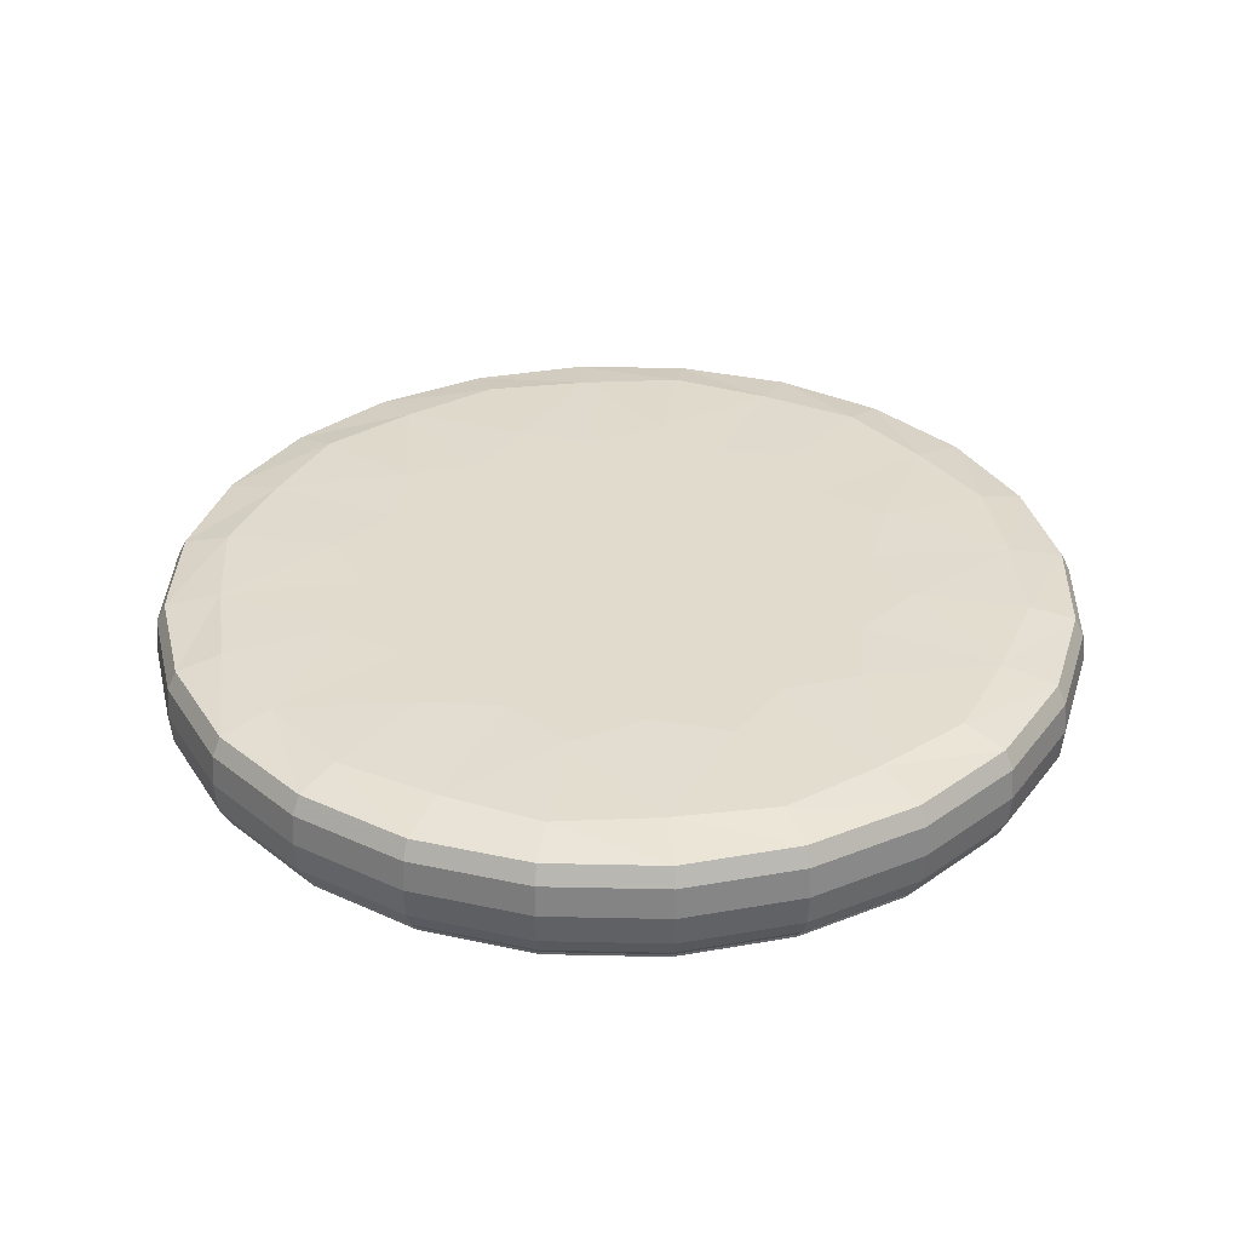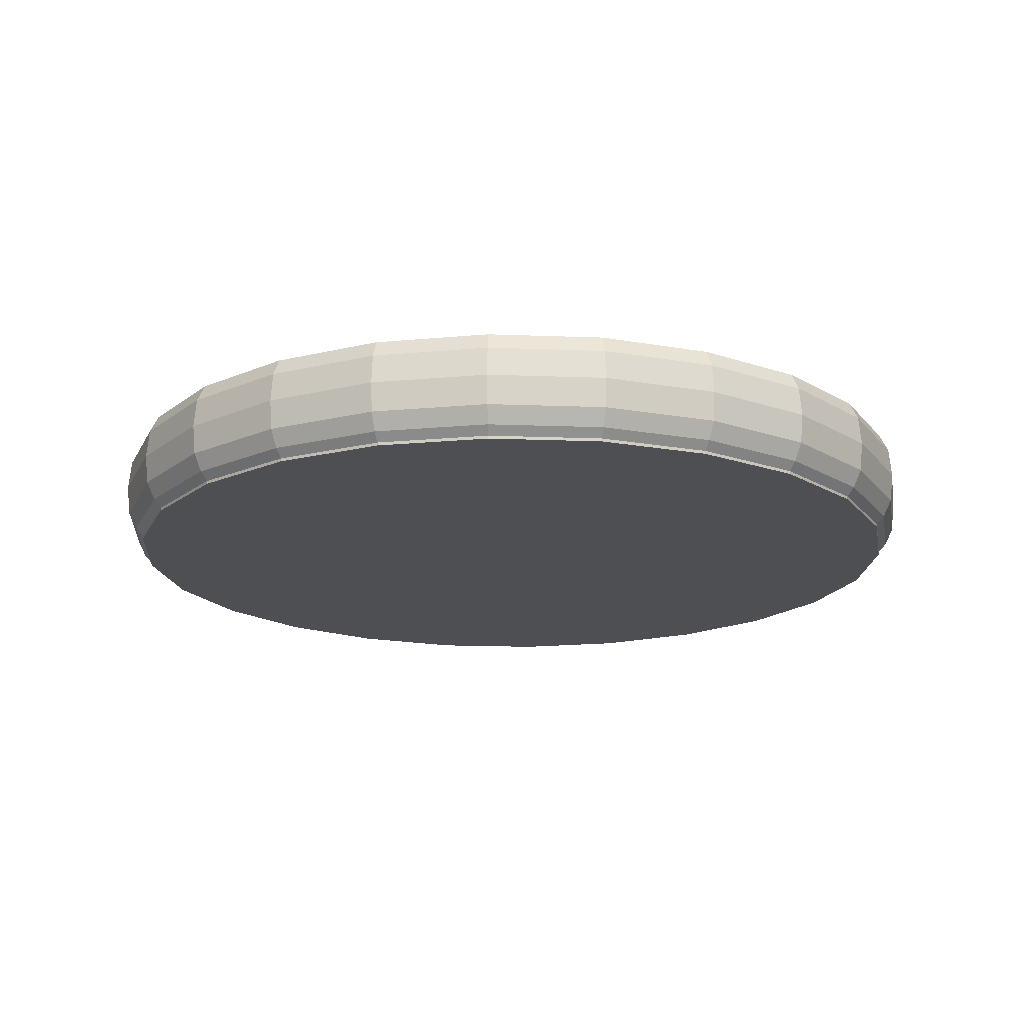
<metadata>
{"format":"obj","ext":"obj","renderer":"f3d","projection":"perspective","resolution":1024,"background":"white","views":[{"elev":33.9,"azim":-95.9,"up":"+Y"},{"elev":-17.5,"azim":78.1,"up":"+Y"}]}
</metadata>
<code>
v -0 1.731 -0
v 11.26 0.8655 6.502
v 9.686 1.644 5.592
v 6.502 0.8655 11.26
v 5.592 1.644 9.686
v 0 0.8655 13
v 0 1.644 11.18
v -6.502 0.8655 11.26
v -5.592 1.644 9.686
v -11.26 0.8655 6.502
v -9.686 1.644 5.592
v -13 0.8655 -0
v -11.18 1.644 -0
v -11.26 0.8655 -6.502
v -9.686 1.644 -5.592
v -6.502 0.8655 -11.26
v -5.592 1.644 -9.686
v 0 0.8655 -13
v 0 1.644 -11.18
v 6.502 0.8655 -11.26
v 5.592 1.644 -9.686
v 11.26 0.8655 -6.502
v 9.686 1.644 -5.592
v 13 0.8655 0
v 11.18 1.644 -0
v 11.26 -0.8655 6.502
v 10.83 -1.644 6.255
v 6.502 -0.8655 11.26
v 6.255 -1.644 10.83
v 0 -0.8655 13
v 0 -1.644 12.51
v -6.502 -0.8655 11.26
v -6.255 -1.644 10.83
v -11.26 -0.8655 6.502
v -10.83 -1.644 6.255
v -13 -0.8655 0
v -12.51 -1.644 0
v -11.26 -0.8655 -6.502
v -10.83 -1.644 -6.255
v -6.502 -0.8655 -11.26
v -6.255 -1.644 -10.83
v -0 -0.8655 -13
v 0 -1.644 -12.51
v 6.502 -0.8655 -11.26
v 6.255 -1.644 -10.83
v 11.26 -0.8655 -6.502
v 10.83 -1.644 -6.255
v 13 -0.8655 0
v 12.51 -1.644 -0
v 0.3482 -1.731 0.6032
v 0.6032 -1.731 0.3482
v -0 -1.731 0
v 0 -1.731 0.6965
v -0.3482 -1.731 0.6032
v -0.6032 -1.731 0.3482
v -0.6965 -1.731 -0
v -0.6032 -1.731 -0.3482
v -0.3482 -1.731 -0.6032
v -0 -1.731 -0.6965
v 0.3482 -1.731 -0.6032
v 0.6032 -1.731 -0.3482
v 0.6965 -1.731 0
v 2.143 -1.731 3.712
v 3.712 -1.731 2.143
v 0.9372 -1.731 1.623
v 1.623 -1.731 0.9372
v -0 -1.731 4.287
v 0 -1.731 1.874
v -2.143 -1.731 3.712
v -0.9372 -1.731 1.623
v -3.712 -1.731 2.143
v -1.623 -1.731 0.9372
v -4.287 -1.731 -0
v -1.874 -1.731 -0
v -3.712 -1.731 -2.143
v -1.623 -1.731 -0.9372
v -2.143 -1.731 -3.712
v -0.9372 -1.731 -1.623
v 0 -1.731 -4.287
v -0 -1.731 -1.874
v 2.143 -1.731 -3.712
v 0.9372 -1.731 -1.623
v 3.712 -1.731 -2.143
v 1.623 -1.731 -0.9372
v 4.287 -1.731 0
v 1.874 -1.731 0
v 5.778 -1.731 10.01
v 10.01 -1.731 5.778
v 2.733 -1.731 4.734
v 4.734 -1.731 2.733
v 0 -1.731 11.56
v 0 -1.731 5.466
v -5.778 -1.731 10.01
v -2.733 -1.731 4.734
v -10.01 -1.731 5.778
v -4.734 -1.731 2.733
v -11.56 -1.731 0
v -5.466 -1.731 0
v -10.01 -1.731 -5.778
v -4.734 -1.731 -2.733
v -5.778 -1.731 -10.01
v -2.733 -1.731 -4.734
v -0 -1.731 -11.56
v -0 -1.731 -5.466
v 5.778 -1.731 -10.01
v 2.733 -1.731 -4.734
v 10.01 -1.731 -5.778
v 4.734 -1.731 -2.733
v 11.56 -1.731 -0
v 5.466 -1.731 -0
v -0.3235 -1.731 -0.1868
v -0.502 -1.731 -0.502
v -0.1868 -1.731 -0.3235
v -0.1837 -1.731 -0.6857
v 0 -1.731 -0.3736
v 0.1837 -1.731 -0.6857
v 0.1868 -1.731 -0.3235
v 0.502 -1.731 -0.502
v 0.3235 -1.731 -0.1868
v 0.6857 -1.731 -0.1837
v 0.3736 -1.731 0
v 0.6857 -1.731 0.1837
v 3.029 -1.731 3.029
v 1.58 -1.731 2.737
v 1.325 -1.731 1.325
v 2.737 -1.731 1.58
v 1.109 -1.731 4.138
v 0 -1.731 3.16
v 0.4849 -1.731 1.81
v -1.109 -1.731 4.138
v -1.58 -1.731 2.737
v -0.4849 -1.731 1.81
v -3.029 -1.731 3.029
v -2.737 -1.731 1.58
v -1.325 -1.731 1.325
v -4.138 -1.731 1.109
v -3.16 -1.731 0
v -1.81 -1.731 0.4849
v -4.138 -1.731 -1.109
v -2.737 -1.731 -1.58
v -1.81 -1.731 -0.4849
v -3.029 -1.731 -3.029
v -1.58 -1.731 -2.737
v -1.325 -1.731 -1.325
v -1.109 -1.731 -4.138
v -0 -1.731 -3.16
v -0.4849 -1.731 -1.81
v 1.109 -1.731 -4.138
v 1.58 -1.731 -2.737
v 0.4849 -1.731 -1.81
v 3.029 -1.731 -3.029
v 2.737 -1.731 -1.58
v 1.325 -1.731 -1.325
v 4.138 -1.731 -1.109
v 3.16 -1.731 -0
v 1.81 -1.731 -0.4849
v 4.138 -1.731 1.109
v 1.81 -1.731 0.4849
v 8.167 -1.731 8.167
v 4.252 -1.731 7.365
v 3.863 -1.731 3.863
v 7.365 -1.731 4.252
v 0.9743 -1.731 0.5625
v 0.5625 -1.731 0.9743
v 2.989 -1.731 11.16
v 0 -1.731 8.505
v 1.414 -1.731 5.277
v 0 -1.731 1.125
v -2.989 -1.731 11.16
v -4.252 -1.731 7.365
v -1.414 -1.731 5.277
v -0.5625 -1.731 0.9743
v -8.167 -1.731 8.167
v -7.365 -1.731 4.252
v -3.863 -1.731 3.863
v -0.9743 -1.731 0.5625
v -11.16 -1.731 2.989
v -8.505 -1.731 0
v -5.277 -1.731 1.414
v -1.125 -1.731 -0
v -11.16 -1.731 -2.989
v -7.365 -1.731 -4.252
v -5.277 -1.731 -1.414
v -0.9743 -1.731 -0.5625
v -8.167 -1.731 -8.167
v -4.252 -1.731 -7.365
v -3.863 -1.731 -3.863
v -0.5625 -1.731 -0.9743
v -2.989 -1.731 -11.16
v -0 -1.731 -8.505
v -1.414 -1.731 -5.277
v 0 -1.731 -1.125
v 2.989 -1.731 -11.16
v 4.252 -1.731 -7.365
v 1.414 -1.731 -5.277
v 0.5625 -1.731 -0.9743
v 8.167 -1.731 -8.167
v 7.365 -1.731 -4.252
v 3.863 -1.731 -3.863
v 0.9743 -1.731 -0.5625
v 11.16 -1.731 -2.989
v 8.505 -1.731 -0
v 5.277 -1.731 -1.414
v 1.125 -1.731 0
v 11.16 -1.731 2.989
v 5.277 -1.731 1.414
v 6.252 -1.731 10.83
v 10.83 -1.731 6.252
v 3.947 -1.731 2.279
v 2.279 -1.731 3.947
v -0 -1.731 12.5
v 0 -1.731 4.558
v -6.252 -1.731 10.83
v -2.279 -1.731 3.947
v -10.83 -1.731 6.252
v -3.947 -1.731 2.279
v -12.5 -1.731 -0
v -4.558 -1.731 0
v -10.83 -1.731 -6.252
v -3.947 -1.731 -2.279
v -6.252 -1.731 -10.83
v -2.279 -1.731 -3.947
v 0 -1.731 -12.5
v -0 -1.731 -4.558
v 6.252 -1.731 -10.83
v 2.279 -1.731 -3.947
v 10.83 -1.731 -6.252
v 3.947 -1.731 -2.279
v 12.5 -1.731 0
v 4.558 -1.731 -0
v 11.04 1.385 6.372
v 8.093 1.644 8.093
v 6.372 1.385 11.04
v 9.19 0.8655 9.19
v 12.55 0.8655 3.364
v 12.74 1.385 0
v 11.05 1.644 2.962
v 2.962 1.644 11.05
v 0 1.385 12.74
v 3.364 0.8655 12.55
v -2.962 1.644 11.05
v -6.372 1.385 11.04
v -3.364 0.8655 12.55
v -8.093 1.644 8.093
v -11.04 1.385 6.372
v -9.19 0.8655 9.19
v -11.05 1.644 2.962
v -12.74 1.385 -0
v -12.55 0.8655 3.364
v -11.05 1.644 -2.962
v -11.04 1.385 -6.372
v -12.55 0.8655 -3.364
v -8.093 1.644 -8.093
v -6.372 1.385 -11.04
v -9.19 0.8655 -9.19
v -2.962 1.644 -11.05
v 0 1.385 -12.74
v -3.364 0.8655 -12.55
v 2.962 1.644 -11.05
v 6.372 1.385 -11.04
v 3.364 0.8655 -12.55
v 8.093 1.644 -8.093
v 11.04 1.385 -6.372
v 9.19 0.8655 -9.19
v 11.05 1.644 -2.962
v 12.55 0.8655 -3.364
v 11.04 -1.385 6.372
v 12.08 -1.644 3.236
v 12.74 -1.385 0
v 12.55 -0.8655 3.364
v 9.19 -0.8655 9.19
v 6.372 -1.385 11.04
v 8.841 -1.644 8.841
v 3.364 -0.8655 12.55
v 0 -1.385 12.74
v 3.236 -1.644 12.08
v -3.364 -0.8655 12.55
v -6.372 -1.385 11.04
v -3.236 -1.644 12.08
v -9.19 -0.8655 9.19
v -11.04 -1.385 6.372
v -8.841 -1.644 8.841
v -12.55 -0.8655 3.364
v -12.74 -1.385 0
v -12.08 -1.644 3.236
v -12.55 -0.8655 -3.364
v -11.04 -1.385 -6.372
v -12.08 -1.644 -3.236
v -9.19 -0.8655 -9.19
v -6.372 -1.385 -11.04
v -8.841 -1.644 -8.841
v -3.364 -0.8655 -12.55
v -0 -1.385 -12.74
v -3.236 -1.644 -12.08
v 3.364 -0.8655 -12.55
v 6.372 -1.385 -11.04
v 3.236 -1.644 -12.08
v 9.19 -0.8655 -9.19
v 11.04 -1.385 -6.372
v 8.841 -1.644 -8.841
v 12.55 -0.8655 -3.364
v 12.08 -1.644 -3.236
v 6.545 0 11.34
v 11.34 0 6.545
v 0 0 13.09
v -6.545 0 11.34
v -11.34 0 6.545
v -13.09 0 0
v -11.34 -0 -6.545
v -6.545 -0 -11.34
v 0 -0 -13.09
v 6.545 -0 -11.34
v 11.34 -0 -6.545
v 13.09 0 0
v 6.232 1.731 3.598
v 3.598 1.731 6.232
v 0 1.731 7.196
v -3.598 1.731 6.232
v -6.232 1.731 3.598
v -7.196 1.731 -0
v -6.232 1.731 -3.598
v -3.598 1.731 -6.232
v 0 1.731 -7.196
v 3.598 1.731 -6.232
v 6.232 1.731 -3.598
v 7.196 1.731 -0
v 0.502 -1.731 0.502
v 0.1868 -1.731 0.3235
v 0.3235 -1.731 0.1868
v 0.1837 -1.731 0.6857
v 0 -1.731 0.3736
v -0.1837 -1.731 0.6857
v -0.1868 -1.731 0.3235
v -0.502 -1.731 0.502
v -0.3235 -1.731 0.1868
v -0.6857 -1.731 0.1837
v -0.3736 -1.731 -0
v -0.6857 -1.731 -0.1837
v 9.006 1.385 9.006
v 12.3 1.385 3.296
v 3.296 1.385 12.3
v -3.296 1.385 12.3
v -9.006 1.385 9.006
v -12.3 1.385 3.296
v -12.3 1.385 -3.296
v -9.006 1.385 -9.006
v -3.296 1.385 -12.3
v 3.296 1.385 -12.3
v 9.006 1.385 -9.006
v 12.3 1.385 -3.296
v 12.3 -1.385 3.296
v 9.006 -1.385 9.006
v 3.296 -1.385 12.3
v -3.296 -1.385 12.3
v -9.006 -1.385 9.006
v -12.3 -1.385 3.296
v -12.3 -1.385 -3.296
v -9.006 -1.385 -9.006
v -3.296 -1.385 -12.3
v 3.296 -1.385 -12.3
v 9.006 -1.385 -9.006
v 12.3 -1.385 -3.296
v 9.251 0 9.251
v 3.386 0 12.64
v -3.386 0 12.64
v -9.251 0 9.251
v -12.64 0 3.386
v -12.64 -0 -3.386
v -9.251 -0 -9.251
v -3.386 -0 -12.64
v 3.386 -0 -12.64
v 9.251 -0 -9.251
v 12.64 -0 -3.386
v 12.64 0 3.386
v 5.841 1.731 5.841
v 2.138 1.731 7.979
v -2.138 1.731 7.979
v -5.841 1.731 5.841
v -7.979 1.731 2.138
v -7.979 1.731 -2.138
v -5.841 1.731 -5.841
v -2.138 1.731 -7.979
v 2.138 1.731 -7.979
v 5.841 1.731 -5.841
v 7.979 1.731 -2.138
v 7.979 1.731 2.138
v 0.3032 -1.731 0.3032
v 0.111 -1.731 0.4142
v -0.111 -1.731 0.4142
v -0.3032 -1.731 0.3032
v -0.4142 -1.731 0.111
v -0.4142 -1.731 -0.111
v -0.3032 -1.731 -0.3032
v -0.111 -1.731 -0.4142
v 0.111 -1.731 -0.4142
v 0.3032 -1.731 -0.3032
v 0.4142 -1.731 -0.111
v 0.4142 -1.731 0.111
v 2.233 -1.731 2.233
v 0.8174 -1.731 3.051
v -0.8174 -1.731 3.051
v -2.233 -1.731 2.233
v -3.051 -1.731 0.8174
v -3.051 -1.731 -0.8174
v -2.233 -1.731 -2.233
v -0.8174 -1.731 -3.051
v 0.8174 -1.731 -3.051
v 2.233 -1.731 -2.233
v 3.051 -1.731 -0.8174
v 3.051 -1.731 0.8174
v 6.01 -1.731 6.01
v 0.795 -1.731 0.795
v 2.2 -1.731 8.21
v 0.291 -1.731 1.086
v -2.2 -1.731 8.21
v -0.291 -1.731 1.086
v -6.01 -1.731 6.01
v -0.795 -1.731 0.795
v -8.21 -1.731 2.2
v -1.086 -1.731 0.291
v -8.21 -1.731 -2.2
v -1.086 -1.731 -0.291
v -6.01 -1.731 -6.01
v -0.795 -1.731 -0.795
v -2.2 -1.731 -8.21
v -0.291 -1.731 -1.086
v 2.2 -1.731 -8.21
v 0.291 -1.731 -1.086
v 6.01 -1.731 -6.01
v 0.795 -1.731 -0.795
v 8.21 -1.731 -2.2
v 1.086 -1.731 -0.291
v 8.21 -1.731 2.2
v 1.086 -1.731 0.291
v 8.836 -1.731 8.836
v 3.221 -1.731 3.221
v 3.234 -1.731 12.07
v 1.179 -1.731 4.4
v -3.234 -1.731 12.07
v -1.179 -1.731 4.4
v -8.836 -1.731 8.836
v -3.221 -1.731 3.221
v -12.07 -1.731 3.234
v -4.4 -1.731 1.179
v -12.07 -1.731 -3.234
v -4.4 -1.731 -1.179
v -8.836 -1.731 -8.836
v -3.221 -1.731 -3.221
v -3.234 -1.731 -12.07
v -1.179 -1.731 -4.4
v 3.234 -1.731 -12.07
v 1.179 -1.731 -4.4
v 8.836 -1.731 -8.836
v 3.221 -1.731 -3.221
v 12.07 -1.731 -3.234
v 4.4 -1.731 -1.179
v 12.07 -1.731 3.234
v 4.4 -1.731 1.179
f 2 231 339 234
f 231 3 232 339
f 339 232 5 233
f 234 339 233 4
f 3 231 340 237
f 231 2 235 340
f 340 235 24 236
f 237 340 236 25
f 4 233 341 240
f 233 5 238 341
f 341 238 7 239
f 240 341 239 6
f 6 239 342 243
f 239 7 241 342
f 342 241 9 242
f 243 342 242 8
f 8 242 343 246
f 242 9 244 343
f 343 244 11 245
f 246 343 245 10
f 10 245 344 249
f 245 11 247 344
f 344 247 13 248
f 249 344 248 12
f 12 248 345 252
f 248 13 250 345
f 345 250 15 251
f 252 345 251 14
f 14 251 346 255
f 251 15 253 346
f 346 253 17 254
f 255 346 254 16
f 16 254 347 258
f 254 17 256 347
f 347 256 19 257
f 258 347 257 18
f 18 257 348 261
f 257 19 259 348
f 348 259 21 260
f 261 348 260 20
f 20 260 349 264
f 260 21 262 349
f 349 262 23 263
f 264 349 263 22
f 22 263 350 266
f 263 23 265 350
f 350 265 25 236
f 266 350 236 24
f 26 267 351 270
f 267 27 268 351
f 351 268 49 269
f 270 351 269 48
f 27 267 352 273
f 267 26 271 352
f 352 271 28 272
f 273 352 272 29
f 29 272 353 276
f 272 28 274 353
f 353 274 30 275
f 276 353 275 31
f 31 275 354 279
f 275 30 277 354
f 354 277 32 278
f 279 354 278 33
f 33 278 355 282
f 278 32 280 355
f 355 280 34 281
f 282 355 281 35
f 35 281 356 285
f 281 34 283 356
f 356 283 36 284
f 285 356 284 37
f 37 284 357 288
f 284 36 286 357
f 357 286 38 287
f 288 357 287 39
f 39 287 358 291
f 287 38 289 358
f 358 289 40 290
f 291 358 290 41
f 41 290 359 294
f 290 40 292 359
f 359 292 42 293
f 294 359 293 43
f 43 293 360 297
f 293 42 295 360
f 360 295 44 296
f 297 360 296 45
f 45 296 361 300
f 296 44 298 361
f 361 298 46 299
f 300 361 299 47
f 47 299 362 302
f 299 46 301 362
f 362 301 48 269
f 302 362 269 49
f 2 234 363 304
f 234 4 303 363
f 363 303 28 271
f 304 363 271 26
f 4 240 364 303
f 240 6 305 364
f 364 305 30 274
f 303 364 274 28
f 6 243 365 305
f 243 8 306 365
f 365 306 32 277
f 305 365 277 30
f 8 246 366 306
f 246 10 307 366
f 366 307 34 280
f 306 366 280 32
f 10 249 367 307
f 249 12 308 367
f 367 308 36 283
f 307 367 283 34
f 12 252 368 308
f 252 14 309 368
f 368 309 38 286
f 308 368 286 36
f 14 255 369 309
f 255 16 310 369
f 369 310 40 289
f 309 369 289 38
f 16 258 370 310
f 258 18 311 370
f 370 311 42 292
f 310 370 292 40
f 18 261 371 311
f 261 20 312 371
f 371 312 44 295
f 311 371 295 42
f 20 264 372 312
f 264 22 313 372
f 372 313 46 298
f 312 372 298 44
f 22 266 373 313
f 266 24 314 373
f 373 314 48 301
f 313 373 301 46
f 24 235 374 314
f 235 2 304 374
f 374 304 26 270
f 314 374 270 48
f 5 232 375 316
f 3 315 375 232
f 1 316 375 315
f 7 238 376 317
f 5 316 376 238
f 1 317 376 316
f 9 241 377 318
f 7 317 377 241
f 1 318 377 317
f 11 244 378 319
f 9 318 378 244
f 1 319 378 318
f 13 247 379 320
f 11 319 379 247
f 1 320 379 319
f 15 250 380 321
f 13 320 380 250
f 1 321 380 320
f 17 253 381 322
f 15 321 381 253
f 1 322 381 321
f 19 256 382 323
f 17 322 382 256
f 1 323 382 322
f 21 259 383 324
f 19 323 383 259
f 1 324 383 323
f 23 262 384 325
f 21 324 384 262
f 1 325 384 324
f 25 265 385 326
f 23 325 385 265
f 1 326 385 325
f 3 237 386 315
f 25 326 386 237
f 1 315 386 326
f 51 327 387 329
f 50 328 387 327
f 52 329 387 328
f 50 330 388 328
f 53 331 388 330
f 52 328 388 331
f 53 332 389 331
f 54 333 389 332
f 52 331 389 333
f 54 334 390 333
f 55 335 390 334
f 52 333 390 335
f 55 336 391 335
f 56 337 391 336
f 52 335 391 337
f 56 338 392 337
f 57 111 392 338
f 52 337 392 111
f 57 112 393 111
f 58 113 393 112
f 52 111 393 113
f 58 114 394 113
f 59 115 394 114
f 52 113 394 115
f 59 116 395 115
f 60 117 395 116
f 52 115 395 117
f 60 118 396 117
f 61 119 396 118
f 52 117 396 119
f 61 120 397 119
f 62 121 397 120
f 52 119 397 121
f 62 122 398 121
f 51 329 398 122
f 52 121 398 329
f 64 123 399 126
f 123 63 124 399
f 399 124 65 125
f 126 399 125 66
f 63 127 400 124
f 127 67 128 400
f 400 128 68 129
f 124 400 129 65
f 67 130 401 128
f 130 69 131 401
f 401 131 70 132
f 128 401 132 68
f 69 133 402 131
f 133 71 134 402
f 402 134 72 135
f 131 402 135 70
f 71 136 403 134
f 136 73 137 403
f 403 137 74 138
f 134 403 138 72
f 73 139 404 137
f 139 75 140 404
f 404 140 76 141
f 137 404 141 74
f 75 142 405 140
f 142 77 143 405
f 405 143 78 144
f 140 405 144 76
f 77 145 406 143
f 145 79 146 406
f 406 146 80 147
f 143 406 147 78
f 79 148 407 146
f 148 81 149 407
f 407 149 82 150
f 146 407 150 80
f 81 151 408 149
f 151 83 152 408
f 408 152 84 153
f 149 408 153 82
f 83 154 409 152
f 154 85 155 409
f 409 155 86 156
f 152 409 156 84
f 85 157 410 155
f 157 64 126 410
f 410 126 66 158
f 155 410 158 86
f 88 159 411 162
f 159 87 160 411
f 411 160 89 161
f 162 411 161 90
f 50 327 412 164
f 327 51 163 412
f 412 163 66 125
f 164 412 125 65
f 87 165 413 160
f 165 91 166 413
f 413 166 92 167
f 160 413 167 89
f 53 330 414 168
f 330 50 164 414
f 414 164 65 129
f 168 414 129 68
f 91 169 415 166
f 169 93 170 415
f 415 170 94 171
f 166 415 171 92
f 54 332 416 172
f 332 53 168 416
f 416 168 68 132
f 172 416 132 70
f 93 173 417 170
f 173 95 174 417
f 417 174 96 175
f 170 417 175 94
f 55 334 418 176
f 334 54 172 418
f 418 172 70 135
f 176 418 135 72
f 95 177 419 174
f 177 97 178 419
f 419 178 98 179
f 174 419 179 96
f 56 336 420 180
f 336 55 176 420
f 420 176 72 138
f 180 420 138 74
f 97 181 421 178
f 181 99 182 421
f 421 182 100 183
f 178 421 183 98
f 57 338 422 184
f 338 56 180 422
f 422 180 74 141
f 184 422 141 76
f 99 185 423 182
f 185 101 186 423
f 423 186 102 187
f 182 423 187 100
f 58 112 424 188
f 112 57 184 424
f 424 184 76 144
f 188 424 144 78
f 101 189 425 186
f 189 103 190 425
f 425 190 104 191
f 186 425 191 102
f 59 114 426 192
f 114 58 188 426
f 426 188 78 147
f 192 426 147 80
f 103 193 427 190
f 193 105 194 427
f 427 194 106 195
f 190 427 195 104
f 60 116 428 196
f 116 59 192 428
f 428 192 80 150
f 196 428 150 82
f 105 197 429 194
f 197 107 198 429
f 429 198 108 199
f 194 429 199 106
f 61 118 430 200
f 118 60 196 430
f 430 196 82 153
f 200 430 153 84
f 107 201 431 198
f 201 109 202 431
f 431 202 110 203
f 198 431 203 108
f 62 120 432 204
f 120 61 200 432
f 432 200 84 156
f 204 432 156 86
f 109 205 433 202
f 205 88 162 433
f 433 162 90 206
f 202 433 206 110
f 51 122 434 163
f 122 62 204 434
f 434 204 86 158
f 163 434 158 66
f 27 273 435 208
f 273 29 207 435
f 435 207 87 159
f 208 435 159 88
f 63 123 436 210
f 123 64 209 436
f 436 209 90 161
f 210 436 161 89
f 29 276 437 207
f 276 31 211 437
f 437 211 91 165
f 207 437 165 87
f 67 127 438 212
f 127 63 210 438
f 438 210 89 167
f 212 438 167 92
f 31 279 439 211
f 279 33 213 439
f 439 213 93 169
f 211 439 169 91
f 69 130 440 214
f 130 67 212 440
f 440 212 92 171
f 214 440 171 94
f 33 282 441 213
f 282 35 215 441
f 441 215 95 173
f 213 441 173 93
f 71 133 442 216
f 133 69 214 442
f 442 214 94 175
f 216 442 175 96
f 35 285 443 215
f 285 37 217 443
f 443 217 97 177
f 215 443 177 95
f 73 136 444 218
f 136 71 216 444
f 444 216 96 179
f 218 444 179 98
f 37 288 445 217
f 288 39 219 445
f 445 219 99 181
f 217 445 181 97
f 75 139 446 220
f 139 73 218 446
f 446 218 98 183
f 220 446 183 100
f 39 291 447 219
f 291 41 221 447
f 447 221 101 185
f 219 447 185 99
f 77 142 448 222
f 142 75 220 448
f 448 220 100 187
f 222 448 187 102
f 41 294 449 221
f 294 43 223 449
f 449 223 103 189
f 221 449 189 101
f 79 145 450 224
f 145 77 222 450
f 450 222 102 191
f 224 450 191 104
f 43 297 451 223
f 297 45 225 451
f 451 225 105 193
f 223 451 193 103
f 81 148 452 226
f 148 79 224 452
f 452 224 104 195
f 226 452 195 106
f 45 300 453 225
f 300 47 227 453
f 453 227 107 197
f 225 453 197 105
f 83 151 454 228
f 151 81 226 454
f 454 226 106 199
f 228 454 199 108
f 47 302 455 227
f 302 49 229 455
f 455 229 109 201
f 227 455 201 107
f 85 154 456 230
f 154 83 228 456
f 456 228 108 203
f 230 456 203 110
f 49 268 457 229
f 268 27 208 457
f 457 208 88 205
f 229 457 205 109
f 64 157 458 209
f 157 85 230 458
f 458 230 110 206
f 209 458 206 90

</code>
